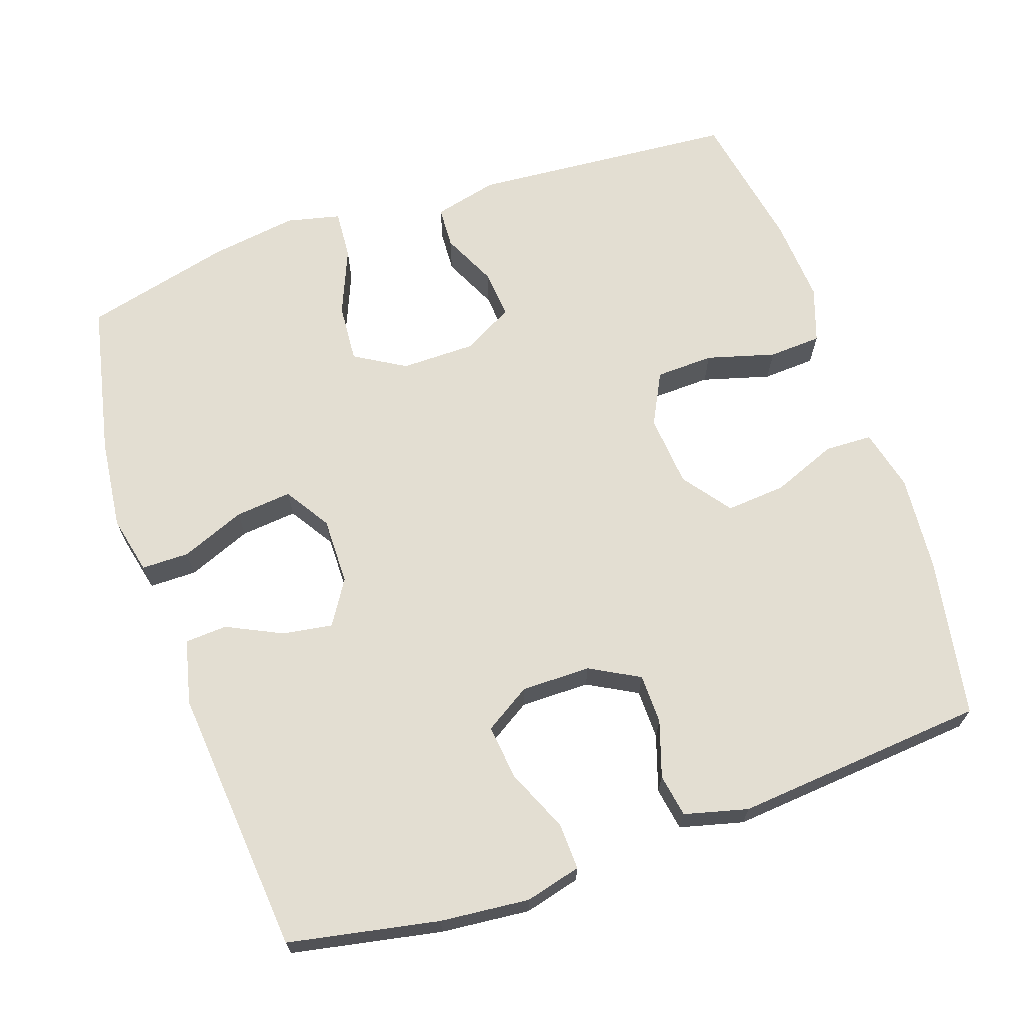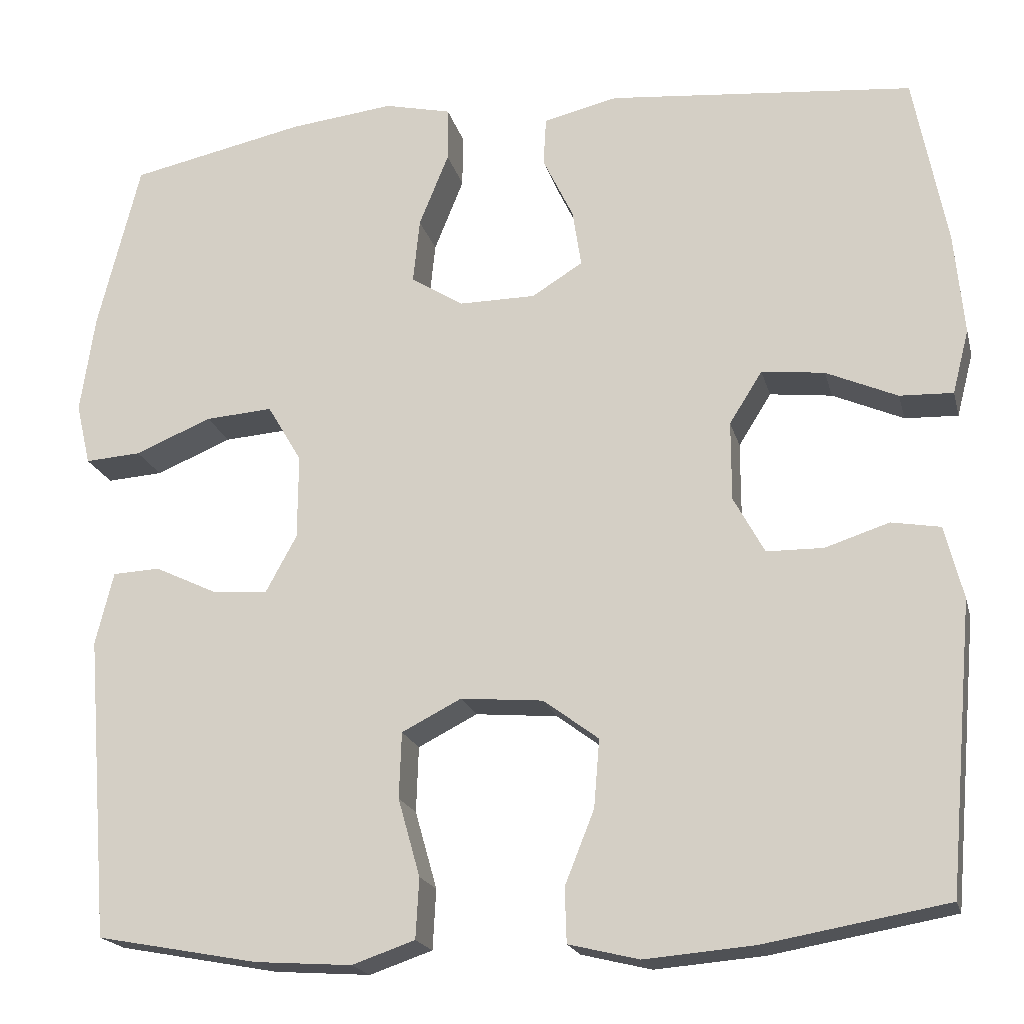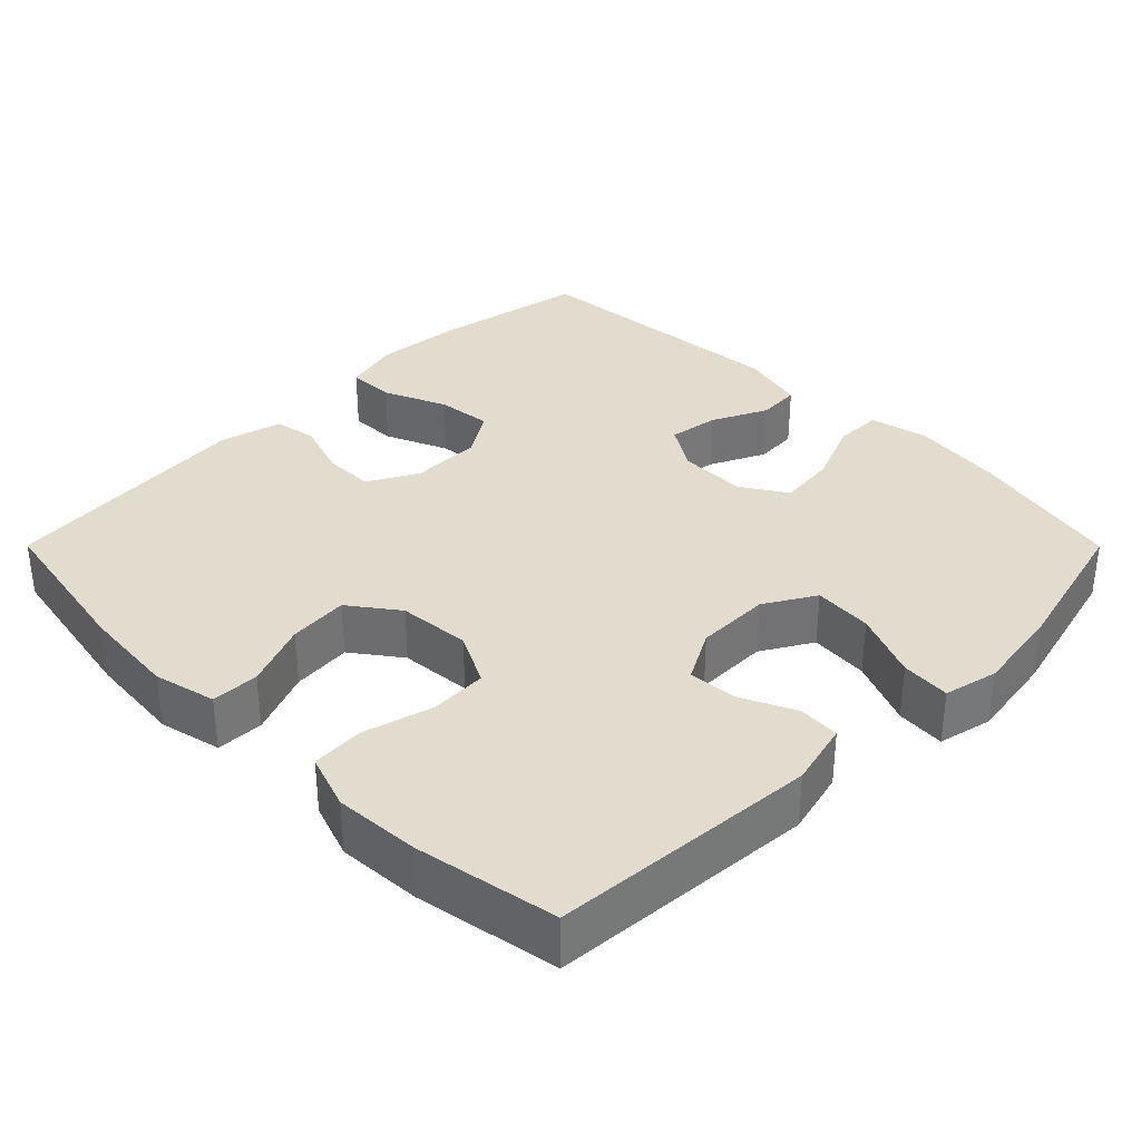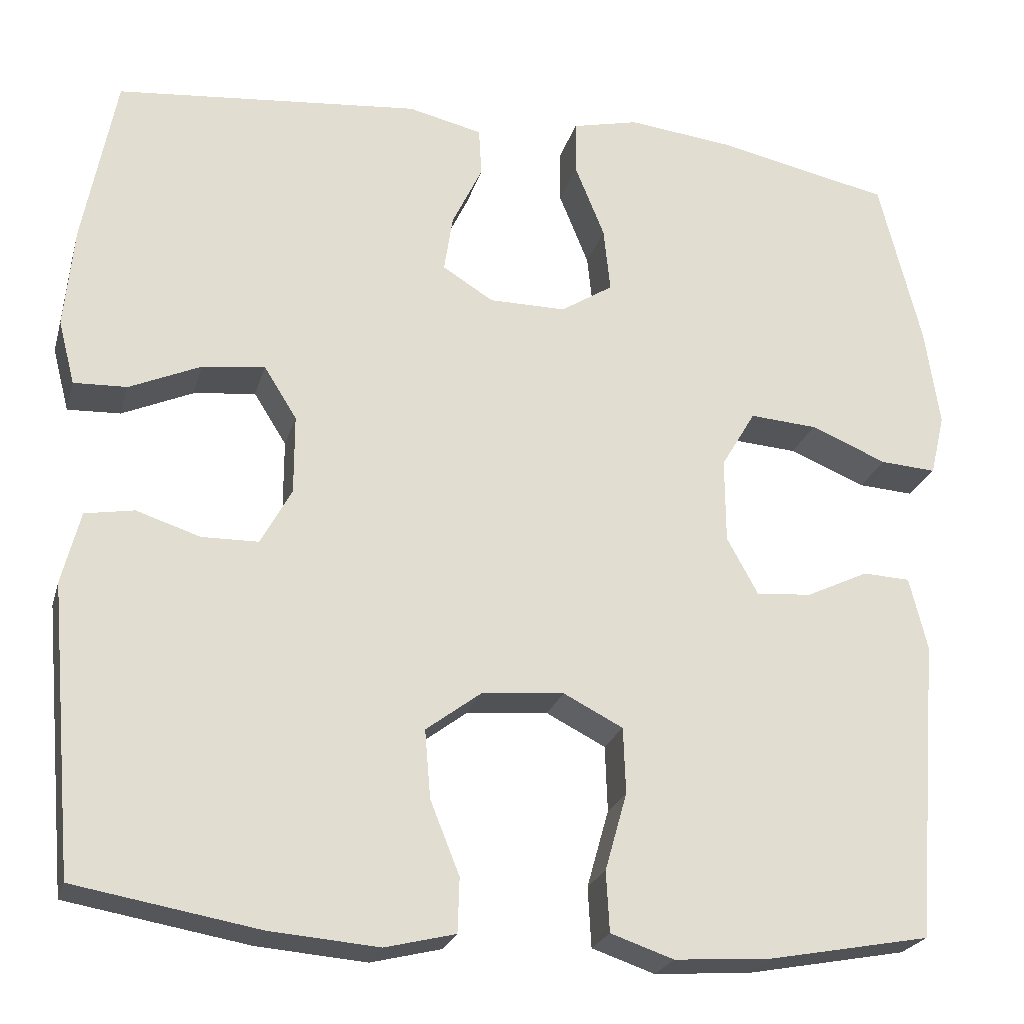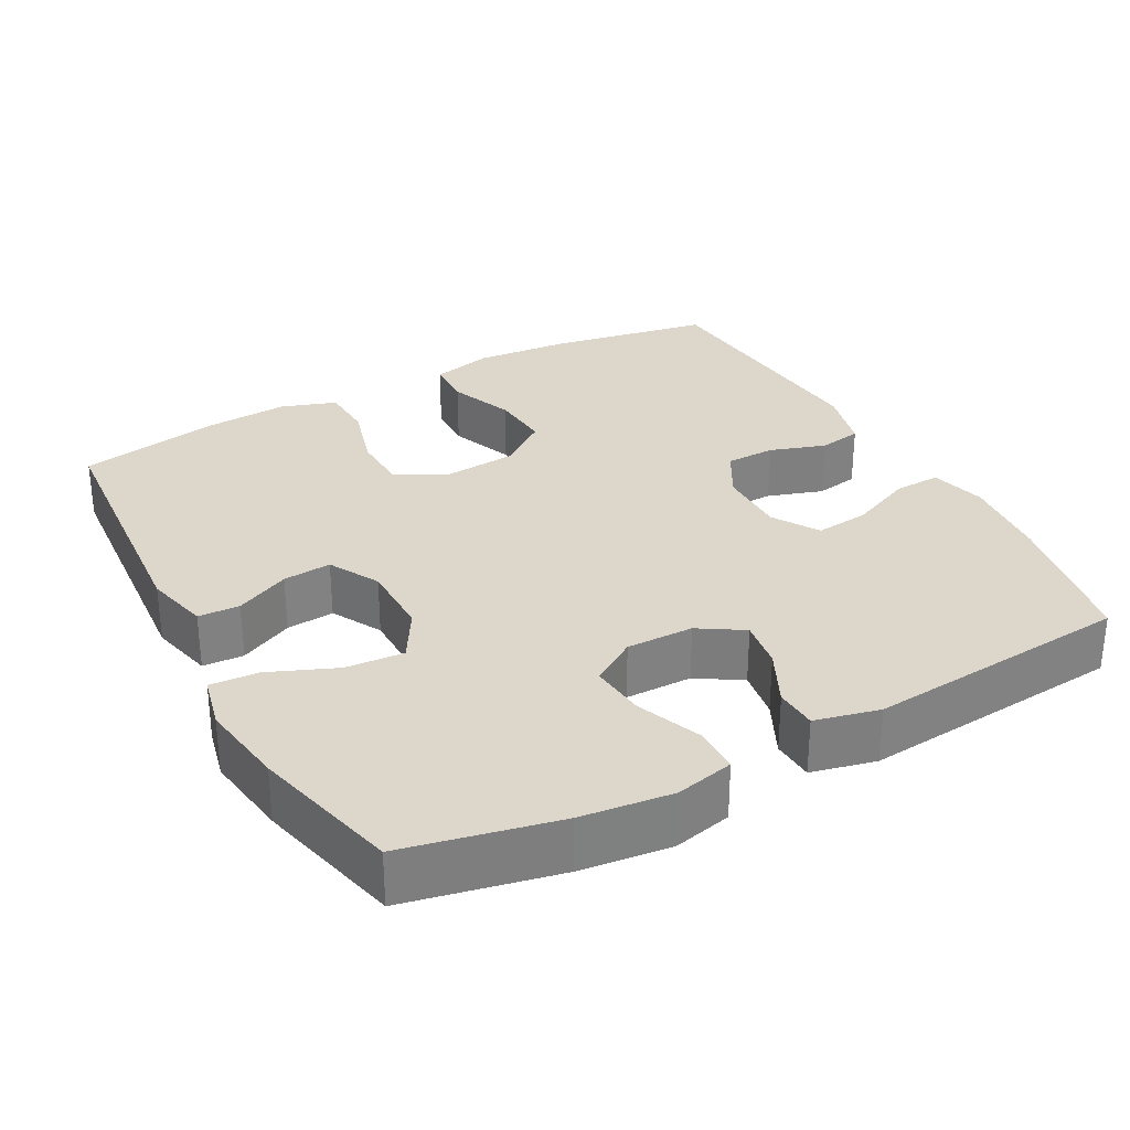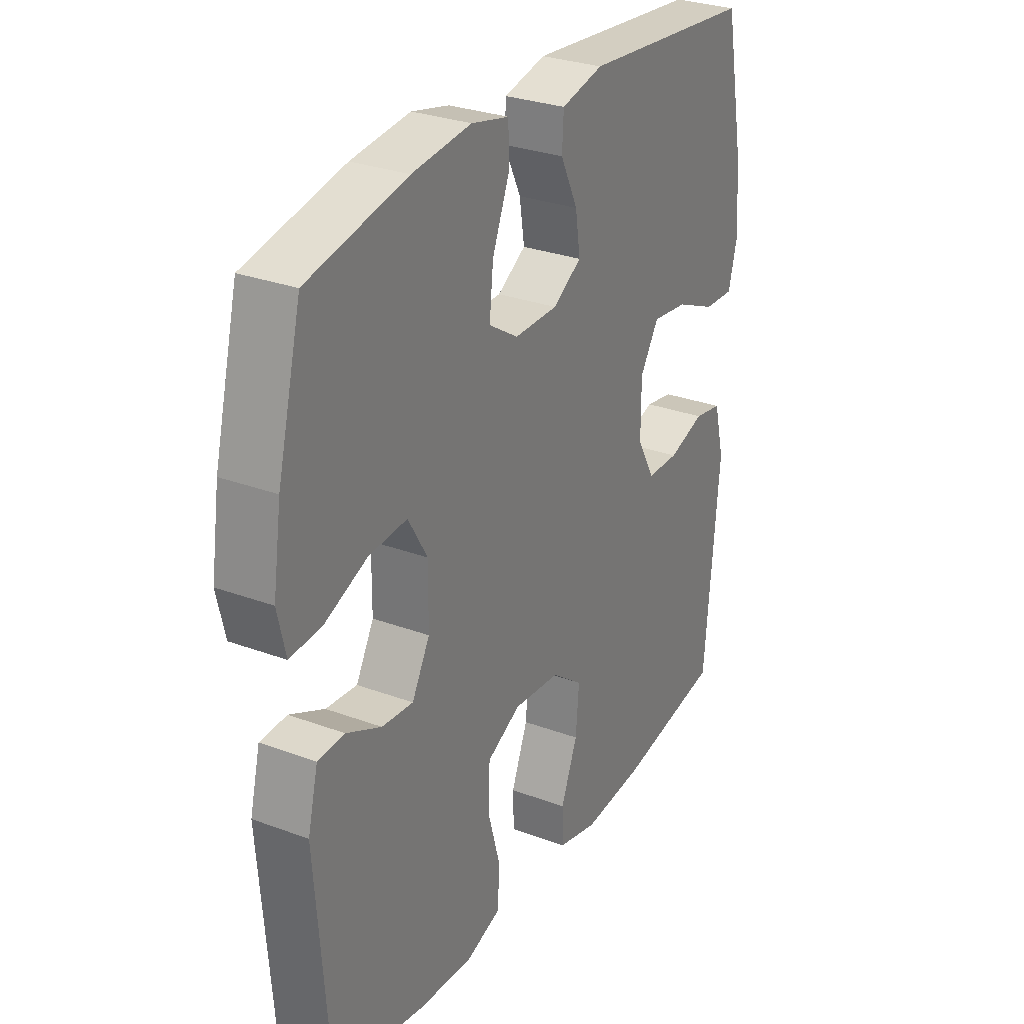
<metadata>
{"format":"obj","ext":"obj","renderer":"f3d","projection":"perspective","resolution":1024,"background":"white","views":[{"elev":67.5,"azim":71.1,"up":"+Y"},{"elev":-19.2,"azim":13.5,"up":"+Z"},{"elev":34.7,"azim":-134.9,"up":"+Y"},{"elev":-23.2,"azim":165.5,"up":"+Z"},{"elev":30.7,"azim":-28.4,"up":"+Y"},{"elev":29.0,"azim":-61.0,"up":"+Z"}]}
</metadata>
<code>
o path3314
v -0.3033 0.0375 -0.5441
v -0.1868 0.0375 -0.5519
v -0.111 0.0375 -0.526
v -0.107 0.0375 -0.4534
v -0.1334 0.0375 -0.3597
v -0.1305 0.0375 -0.2802
v -0.05891 0.0375 -0.2436
v 0.04052 0.0375 -0.2522
v 0.1068 0.0375 -0.3018
v 0.0999 0.0375 -0.3837
v 0.06459 0.0375 -0.4724
v 0.0666 0.0375 -0.5376
v 0.1513 0.0375 -0.5581
v 0.2829 0.0375 -0.5471
v 0.5035 0.0375 -0.508
v 0.5341 0.0375 -0.1623
v 0.5119 0.0375 -0.0751
v 0.4527 0.0375 -0.06504
v 0.3759 0.0375 -0.09011
v 0.3076 0.0375 -0.08913
v 0.2703 0.0375 -0.02111
v 0.2703 0.0375 0.07429
v 0.3098 0.0375 0.1372
v 0.3853 0.0375 0.1285
v 0.471 0.0375 0.09105
v 0.535 0.0375 0.08868
v 0.5548 0.0375 0.1655
v 0.5432 0.0375 0.2876
v 0.5035 0.0375 0.4939
v 0.1364 0.0375 0.5269
v 0.04734 0.0375 0.5059
v 0.04399 0.0375 0.4478
v 0.08074 0.0375 0.3717
v 0.09116 0.0375 0.3034
v 0.03011 0.0375 0.2653
v -0.06236 0.0375 0.2645
v -0.1249 0.0375 0.3043
v -0.1169 0.0375 0.3819
v -0.08128 0.0375 0.47
v -0.08153 0.0375 0.5352
v -0.1616 0.0375 0.5536
v -0.2871 0.0375 0.539
v -0.4982 0.0375 0.4939
v -0.549 0.0375 0.2911
v -0.5667 0.0375 0.1715
v -0.5494 0.0375 0.09744
v -0.4821 0.0375 0.1022
v -0.3901 0.0375 0.1402
v -0.3091 0.0375 0.1463
v -0.268 0.0375 0.07677
v -0.2687 0.0375 -0.02512
v -0.3065 0.0375 -0.09451
v -0.3734 0.0375 -0.08866
v -0.4479 0.0375 -0.05326
v -0.5049 0.0375 -0.05611
v -0.5266 0.0375 -0.144
v -0.4982 0.0375 -0.508
v -0.3033 -0.0375 -0.5441
v -0.1868 -0.0375 -0.5519
v -0.111 -0.0375 -0.526
v -0.107 -0.0375 -0.4534
v -0.1334 -0.0375 -0.3597
v -0.1305 -0.0375 -0.2802
v -0.05891 -0.0375 -0.2436
v 0.04052 -0.0375 -0.2522
v 0.1068 -0.0375 -0.3018
v 0.0999 -0.0375 -0.3837
v 0.06459 -0.0375 -0.4724
v 0.0666 -0.0375 -0.5376
v 0.1513 -0.0375 -0.5581
v 0.2829 -0.0375 -0.5471
v 0.5035 -0.0375 -0.508
v 0.5341 -0.0375 -0.1623
v 0.5119 -0.0375 -0.0751
v 0.4527 -0.0375 -0.06504
v 0.3759 -0.0375 -0.09011
v 0.3076 -0.0375 -0.08913
v 0.2703 -0.0375 -0.02111
v 0.2703 -0.0375 0.07429
v 0.3098 -0.0375 0.1372
v 0.3853 -0.0375 0.1285
v 0.471 -0.0375 0.09105
v 0.535 -0.0375 0.08868
v 0.5548 -0.0375 0.1655
v 0.5432 -0.0375 0.2876
v 0.5035 -0.0375 0.4939
v 0.1364 -0.0375 0.5269
v 0.04734 -0.0375 0.5059
v 0.04399 -0.0375 0.4478
v 0.08074 -0.0375 0.3717
v 0.09116 -0.0375 0.3034
v 0.03011 -0.0375 0.2653
v -0.06236 -0.0375 0.2645
v -0.1249 -0.0375 0.3043
v -0.1169 -0.0375 0.3819
v -0.08128 -0.0375 0.47
v -0.08153 -0.0375 0.5352
v -0.1616 -0.0375 0.5536
v -0.2871 -0.0375 0.539
v -0.4982 -0.0375 0.4939
v -0.549 -0.0375 0.2911
v -0.5667 -0.0375 0.1715
v -0.5494 -0.0375 0.09744
v -0.4821 -0.0375 0.1022
v -0.3901 -0.0375 0.1402
v -0.3091 -0.0375 0.1463
v -0.268 -0.0375 0.07677
v -0.2687 -0.0375 -0.02512
v -0.3065 -0.0375 -0.09451
v -0.3734 -0.0375 -0.08866
v -0.4479 -0.0375 -0.05326
v -0.5049 -0.0375 -0.05611
v -0.5266 -0.0375 -0.144
v -0.4982 -0.0375 -0.508
v -0.549 0.0375 0.2911
v -0.5667 0.0375 0.1715
v -0.5494 0.0375 0.09744
v -0.5494 0.0375 0.09744
v -0.4821 0.0375 0.1022
v -0.5049 0.0375 -0.05611
v -0.5049 0.0375 -0.05611
v -0.5266 0.0375 -0.144
v -0.4982 0.0375 0.4939
v -0.4982 0.0375 0.4939
v -0.4479 0.0375 -0.05326
v -0.4982 0.0375 -0.508
v -0.4982 0.0375 -0.508
v -0.3901 0.0375 0.1402
v -0.3734 0.0375 -0.08866
v -0.3033 0.0375 -0.5441
v -0.2871 0.0375 0.539
v -0.3091 0.0375 0.1463
v -0.3091 0.0375 0.1463
v -0.3065 0.0375 -0.09451
v -0.3065 0.0375 -0.09451
v -0.268 0.0375 0.07677
v -0.2687 0.0375 -0.02512
v -0.1868 0.0375 -0.5519
v -0.1616 0.0375 0.5536
v -0.111 0.0375 -0.526
v -0.111 0.0375 -0.526
v -0.08153 0.0375 0.5352
v -0.08153 0.0375 0.5352
v -0.1249 0.0375 0.3043
v -0.1249 0.0375 0.3043
v -0.1169 0.0375 0.3819
v -0.1334 0.0375 -0.3597
v -0.1305 0.0375 -0.2802
v -0.1305 0.0375 -0.2802
v -0.107 0.0375 -0.4534
v -0.05891 0.0375 -0.2436
v -0.06236 0.0375 0.2645
v -0.08128 0.0375 0.47
v 0.03011 0.0375 0.2653
v 0.04052 0.0375 -0.2522
v 0.09116 0.0375 0.3034
v 0.09116 0.0375 0.3034
v 0.1068 0.0375 -0.3018
v 0.04734 0.0375 0.5059
v 0.04734 0.0375 0.5059
v 0.04399 0.0375 0.4478
v 0.08074 0.0375 0.3717
v 0.1364 0.0375 0.5269
v 0.0999 0.0375 -0.3837
v 0.06459 0.0375 -0.4724
v 0.0666 0.0375 -0.5376
v 0.0666 0.0375 -0.5376
v 0.1513 0.0375 -0.5581
v 0.2703 0.0375 -0.02111
v 0.2703 0.0375 0.07429
v 0.2829 0.0375 -0.5471
v 0.3098 0.0375 0.1372
v 0.3098 0.0375 0.1372
v 0.3076 0.0375 -0.08913
v 0.3076 0.0375 -0.08913
v 0.3759 0.0375 -0.09011
v 0.3853 0.0375 0.1285
v 0.4527 0.0375 -0.06504
v 0.471 0.0375 0.09105
v 0.5035 0.0375 0.4939
v 0.5035 0.0375 0.4939
v 0.5119 0.0375 -0.0751
v 0.5119 0.0375 -0.0751
v 0.535 0.0375 0.08868
v 0.535 0.0375 0.08868
v 0.5035 0.0375 -0.508
v 0.5035 0.0375 -0.508
v 0.5341 0.0375 -0.1623
v 0.5432 0.0375 0.2876
v 0.5548 0.0375 0.1655
v -0.549 -0.0375 0.2911
v -0.5667 -0.0375 0.1715
v -0.5494 -0.0375 0.09744
v -0.5494 -0.0375 0.09744
v -0.4821 -0.0375 0.1022
v -0.5049 -0.0375 -0.05611
v -0.5049 -0.0375 -0.05611
v -0.5266 -0.0375 -0.144
v -0.4982 -0.0375 0.4939
v -0.4982 -0.0375 0.4939
v -0.4479 -0.0375 -0.05326
v -0.4982 -0.0375 -0.508
v -0.4982 -0.0375 -0.508
v -0.3901 -0.0375 0.1402
v -0.3734 -0.0375 -0.08866
v -0.3033 -0.0375 -0.5441
v -0.2871 -0.0375 0.539
v -0.3091 -0.0375 0.1463
v -0.3091 -0.0375 0.1463
v -0.3065 -0.0375 -0.09451
v -0.3065 -0.0375 -0.09451
v -0.268 -0.0375 0.07677
v -0.2687 -0.0375 -0.02512
v -0.1868 -0.0375 -0.5519
v -0.1616 -0.0375 0.5536
v -0.111 -0.0375 -0.526
v -0.111 -0.0375 -0.526
v -0.08153 -0.0375 0.5352
v -0.08153 -0.0375 0.5352
v -0.1249 -0.0375 0.3043
v -0.1249 -0.0375 0.3043
v -0.1169 -0.0375 0.3819
v -0.1334 -0.0375 -0.3597
v -0.1305 -0.0375 -0.2802
v -0.1305 -0.0375 -0.2802
v -0.107 -0.0375 -0.4534
v -0.05891 -0.0375 -0.2436
v -0.06236 -0.0375 0.2645
v -0.08128 -0.0375 0.47
v 0.03011 -0.0375 0.2653
v 0.04052 -0.0375 -0.2522
v 0.09116 -0.0375 0.3034
v 0.09116 -0.0375 0.3034
v 0.1068 -0.0375 -0.3018
v 0.04734 -0.0375 0.5059
v 0.04734 -0.0375 0.5059
v 0.04399 -0.0375 0.4478
v 0.08074 -0.0375 0.3717
v 0.1364 -0.0375 0.5269
v 0.0999 -0.0375 -0.3837
v 0.06459 -0.0375 -0.4724
v 0.0666 -0.0375 -0.5376
v 0.0666 -0.0375 -0.5376
v 0.1513 -0.0375 -0.5581
v 0.2703 -0.0375 -0.02111
v 0.2703 -0.0375 0.07429
v 0.2829 -0.0375 -0.5471
v 0.3098 -0.0375 0.1372
v 0.3098 -0.0375 0.1372
v 0.3076 -0.0375 -0.08913
v 0.3076 -0.0375 -0.08913
v 0.3759 -0.0375 -0.09011
v 0.3853 -0.0375 0.1285
v 0.4527 -0.0375 -0.06504
v 0.471 -0.0375 0.09105
v 0.5035 -0.0375 0.4939
v 0.5035 -0.0375 0.4939
v 0.5119 -0.0375 -0.0751
v 0.5119 -0.0375 -0.0751
v 0.535 -0.0375 0.08868
v 0.535 -0.0375 0.08868
v 0.5035 -0.0375 -0.508
v 0.5035 -0.0375 -0.508
v 0.5341 -0.0375 -0.1623
v 0.5432 -0.0375 0.2876
v 0.5548 -0.0375 0.1655
f 260 266 255
f 245 231 250
f 247 240 244
f 253 265 248
f 204 192 195
f 264 254 252
f 245 227 231
f 239 238 256
f 245 230 227
f 238 239 237
f 208 191 204
f 244 241 242
f 191 207 199
f 252 234 247
f 210 205 223
f 220 222 207
f 214 223 206
f 256 232 248
f 198 201 196
f 234 240 247
f 227 210 224
f 258 254 264
f 250 234 252
f 206 205 202
f 238 232 256
f 202 205 198
f 195 192 193
f 266 265 253
f 205 201 198
f 207 222 215
f 207 208 220
f 191 208 207
f 256 248 265
f 213 228 212
f 255 266 253
f 235 237 239
f 192 204 191
f 215 229 218
f 246 232 230
f 224 210 223
f 223 205 206
f 230 228 213
f 223 214 226
f 250 231 234
f 212 220 208
f 228 220 212
f 215 222 229
f 262 252 247
f 248 232 246
f 246 230 245
f 244 240 241
f 227 230 213
f 226 214 216
f 264 252 262
f 213 210 227
f 44 45 102 101
f 45 118 194 102
f 46 47 104 103
f 121 56 113 197
f 124 44 101 200
f 54 55 112 111
f 56 127 203 113
f 47 48 105 104
f 53 54 111 110
f 57 1 58 114
f 42 43 100 99
f 48 133 209 105
f 135 53 110 211
f 49 50 107 106
f 51 52 109 108
f 1 2 59 58
f 41 42 99 98
f 50 51 108 107
f 2 141 217 59
f 143 41 98 219
f 145 38 95 221
f 5 149 225 62
f 4 5 62 61
f 3 4 61 60
f 6 7 64 63
f 36 37 94 93
f 39 40 97 96
f 38 39 96 95
f 35 36 93 92
f 7 8 65 64
f 157 35 92 233
f 8 9 66 65
f 160 32 89 236
f 32 33 90 89
f 30 31 88 87
f 10 11 68 67
f 11 167 243 68
f 12 13 70 69
f 33 34 91 90
f 9 10 67 66
f 21 22 79 78
f 13 14 71 70
f 22 173 249 79
f 175 21 78 251
f 19 20 77 76
f 23 24 81 80
f 18 19 76 75
f 24 25 82 81
f 181 30 87 257
f 183 18 75 259
f 25 185 261 82
f 14 187 263 71
f 16 17 74 73
f 15 16 73 72
f 28 29 86 85
f 27 28 85 84
f 26 27 84 83
f 184 179 190
f 169 174 155
f 171 168 164
f 177 172 189
f 128 119 116
f 188 176 178
f 169 155 151
f 163 180 162
f 169 151 154
f 162 161 163
f 132 128 115
f 168 166 165
f 115 123 131
f 176 171 158
f 134 147 129
f 144 131 146
f 138 130 147
f 180 172 156
f 122 120 125
f 158 171 164
f 151 148 134
f 182 188 178
f 174 176 158
f 130 126 129
f 162 180 156
f 126 122 129
f 119 117 116
f 190 177 189
f 129 122 125
f 131 139 146
f 131 144 132
f 115 131 132
f 180 189 172
f 137 136 152
f 179 177 190
f 159 163 161
f 116 115 128
f 139 142 153
f 170 154 156
f 148 147 134
f 147 130 129
f 154 137 152
f 147 150 138
f 174 158 155
f 136 132 144
f 152 136 144
f 139 153 146
f 186 171 176
f 172 170 156
f 170 169 154
f 168 165 164
f 151 137 154
f 150 140 138
f 188 186 176
f 137 151 134

</code>
